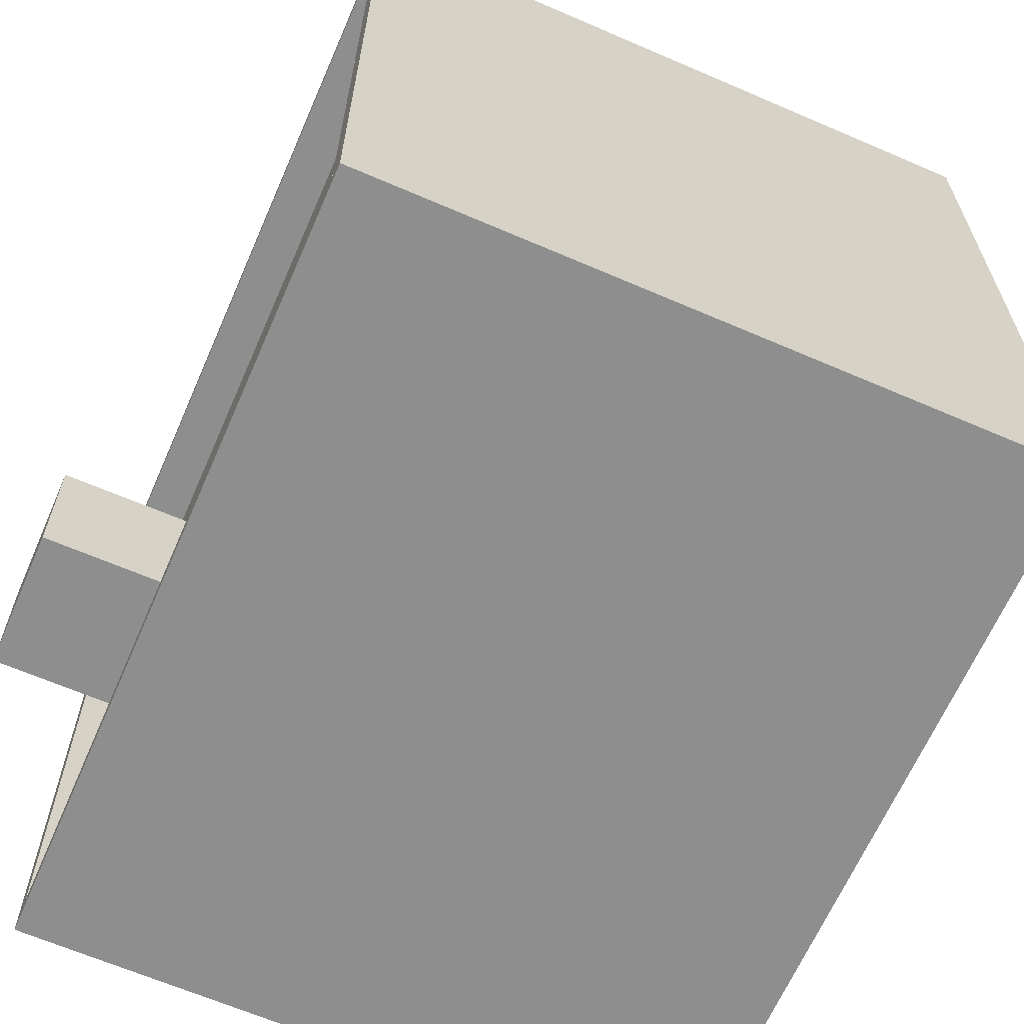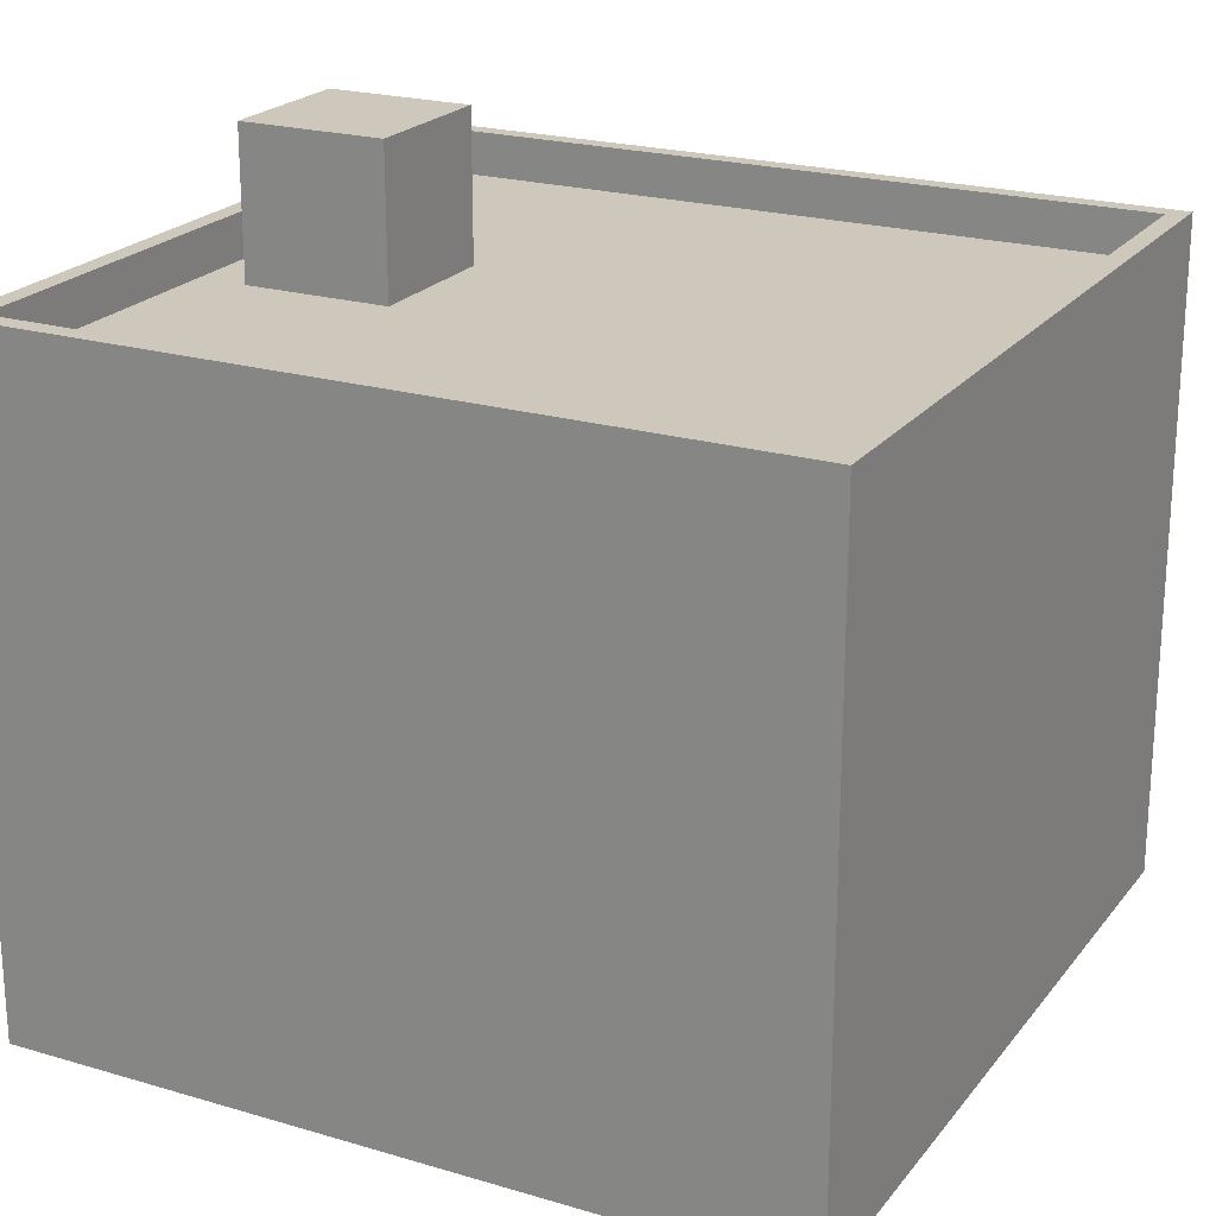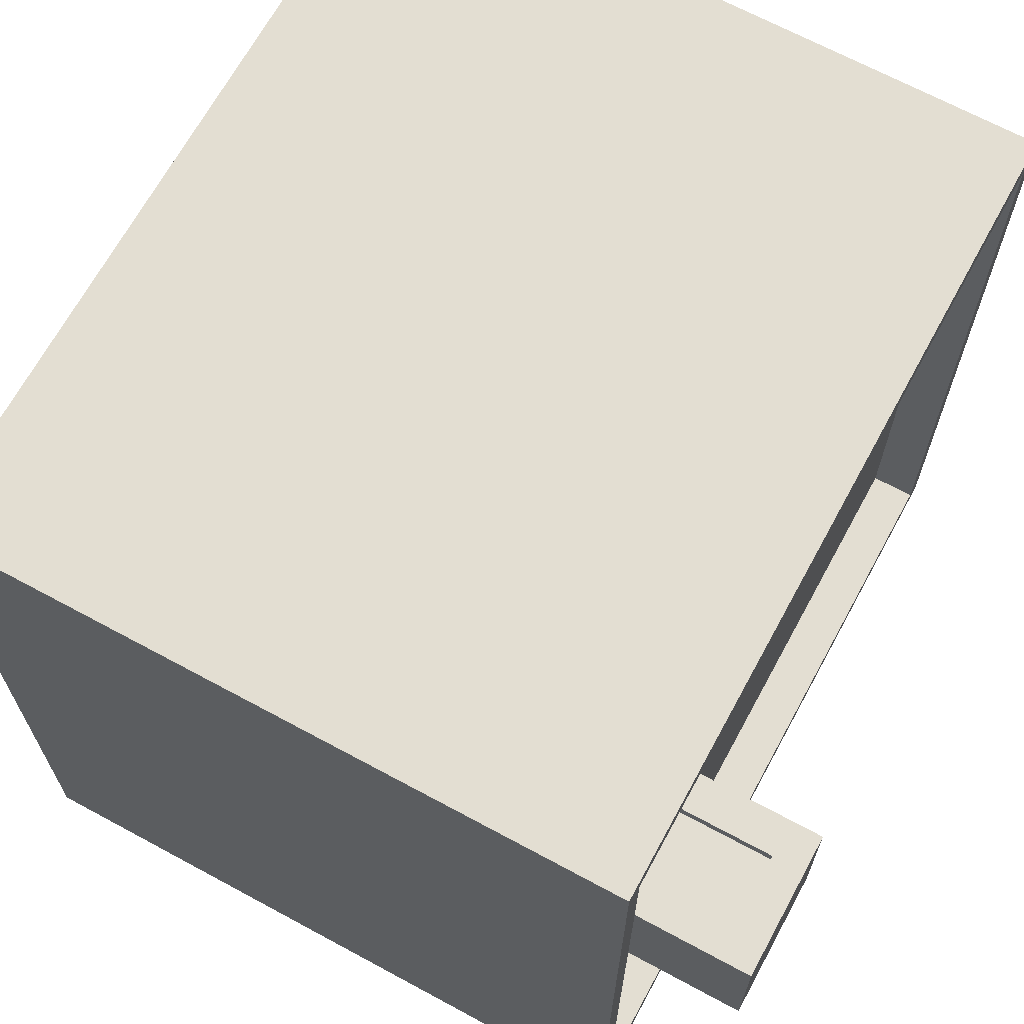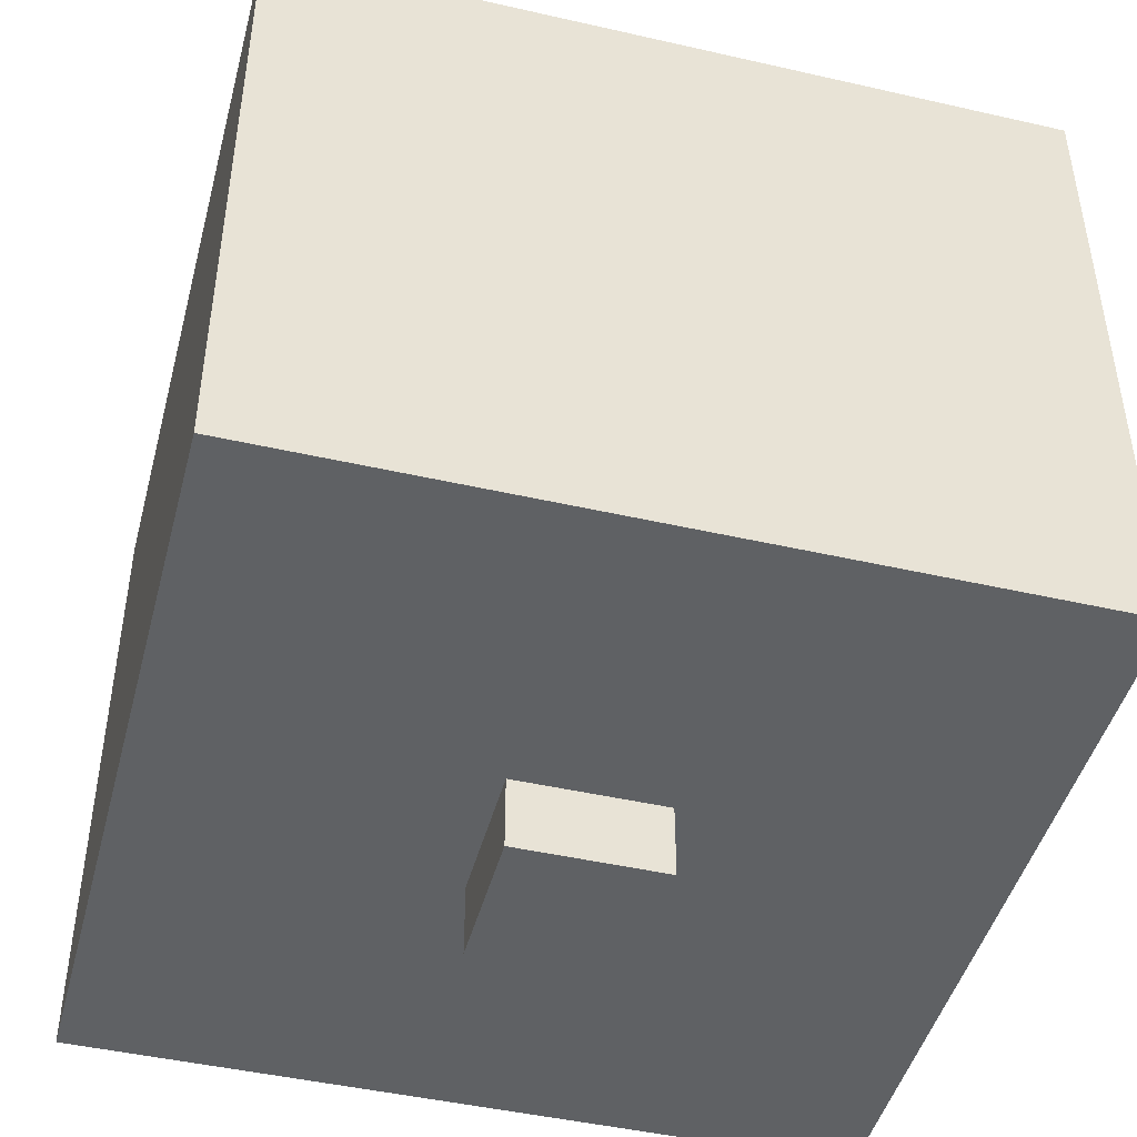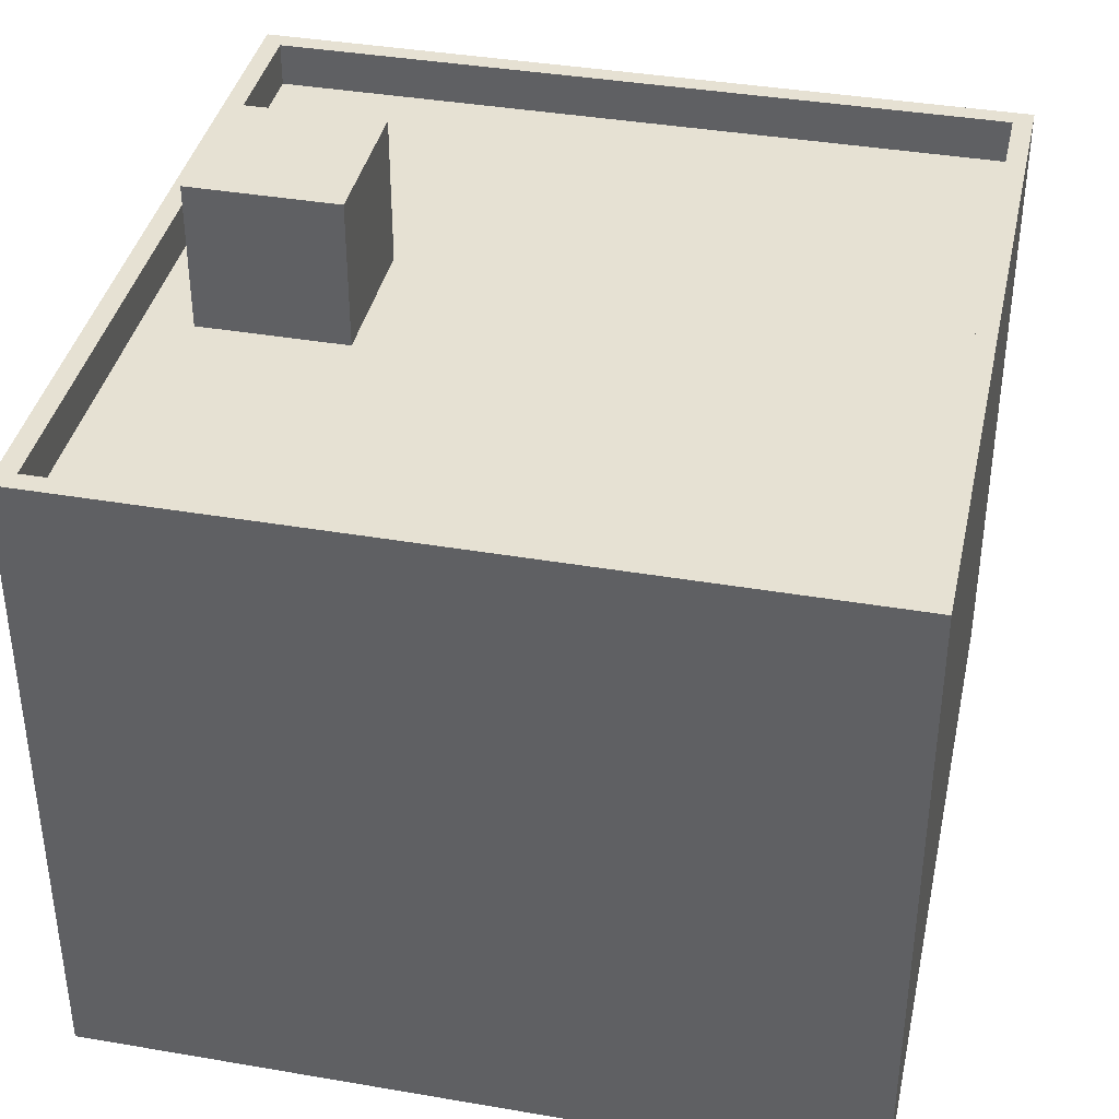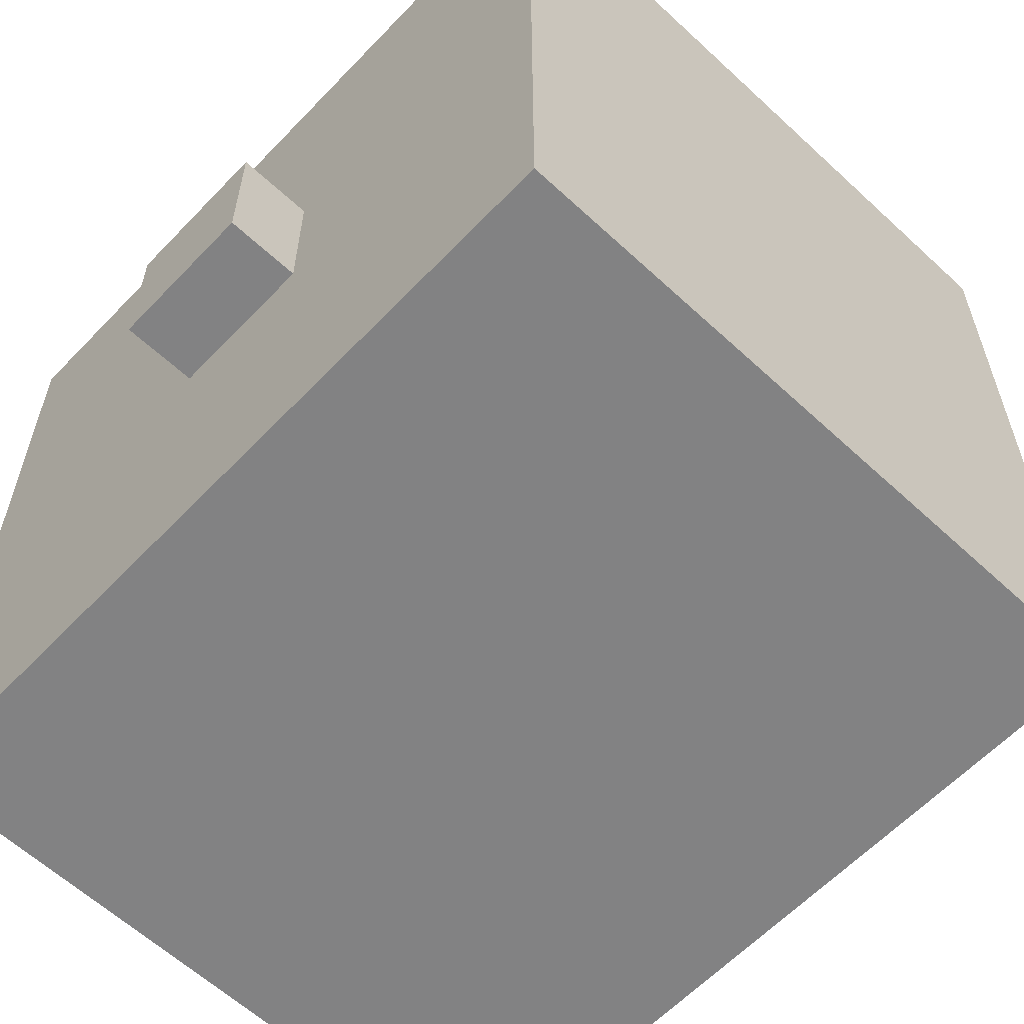
<metadata>
{"format":"obj","ext":"obj","renderer":"f3d","projection":"perspective","resolution":1024,"background":"white","views":[{"elev":-65.0,"azim":-113.5,"up":"+Z"},{"elev":21.9,"azim":-152.6,"up":"+Y"},{"elev":67.5,"azim":118.5,"up":"+Z"},{"elev":-45.8,"azim":165.3,"up":"+Y"},{"elev":38.7,"azim":-167.8,"up":"+Y"},{"elev":-60.9,"azim":46.6,"up":"+Z"}]}
</metadata>
<code>
o Cube
v 1 1 -1
v 1 -1 -1
v 1 1 1
v 1 -1 1
v -1 1 -1
v -1 -1 -1
v -1 1 1
v -1 -1 1
f 1 5 7 3
f 4 3 7 8
f 8 7 5 6
f 6 2 4 8
f 2 1 3 4
f 6 5 1 2
o Cube.001
v -5.307 0 5.307
v -5.042 8.407 5.042
v -5.307 0 -5.307
v -5.042 8.407 -5.042
v 5.307 0 5.307
v 5.042 8.407 5.042
v 5.307 0 -5.307
v 5.042 8.407 -5.042
v -5.307 8.407 5.307
v -5.307 8.407 -5.307
v 5.307 8.407 -5.307
v 5.307 8.407 5.307
v -5.307 9.007 5.307
v -5.307 9.007 -5.307
v 5.307 9.007 -5.307
v 5.307 9.007 5.307
v -5.042 9.007 5.042
v -5.042 9.007 -5.042
v 5.042 9.007 -5.042
v 5.042 9.007 5.042
v 2.888 8.41 1
v 2.888 9.947 1
v 2.366 8.393 -1
v 2.366 10.39 -1
v 3.844 8.41 1
v 3.844 9.947 1
v 4.366 8.393 -1
v 4.366 10.39 -1
v 2.366 8.393 1
v 2.366 10.39 1
v 4.366 10.39 1
v 4.366 8.393 1
v 2.888 8.41 0.8358
v 2.888 9.947 0.8358
v 3.844 9.947 0.8358
v 3.844 8.41 0.8358
f 9 17 18 11
f 11 18 19 15
f 15 19 20 13
f 13 20 17 9
f 11 15 13 9
f 16 12 10 14
f 18 17 21 22
f 12 16 27 26
f 14 10 25 28
f 20 19 23 24
f 25 26 22 21
f 26 27 23 22
f 27 28 24 23
f 28 25 21 24
f 17 20 24 21
f 19 18 22 23
f 16 14 28 27
f 10 12 26 25
f 37 38 32 31
f 31 32 36 35
f 35 36 39 40
f 34 30 42 43
f 31 35 40 37
f 36 32 38 39
f 29 30 38 37
f 34 33 40 39
f 33 29 37 40
f 30 34 39 38
f 44 43 42 41
f 33 34 43 44
f 29 33 44 41
f 30 29 41 42

</code>
